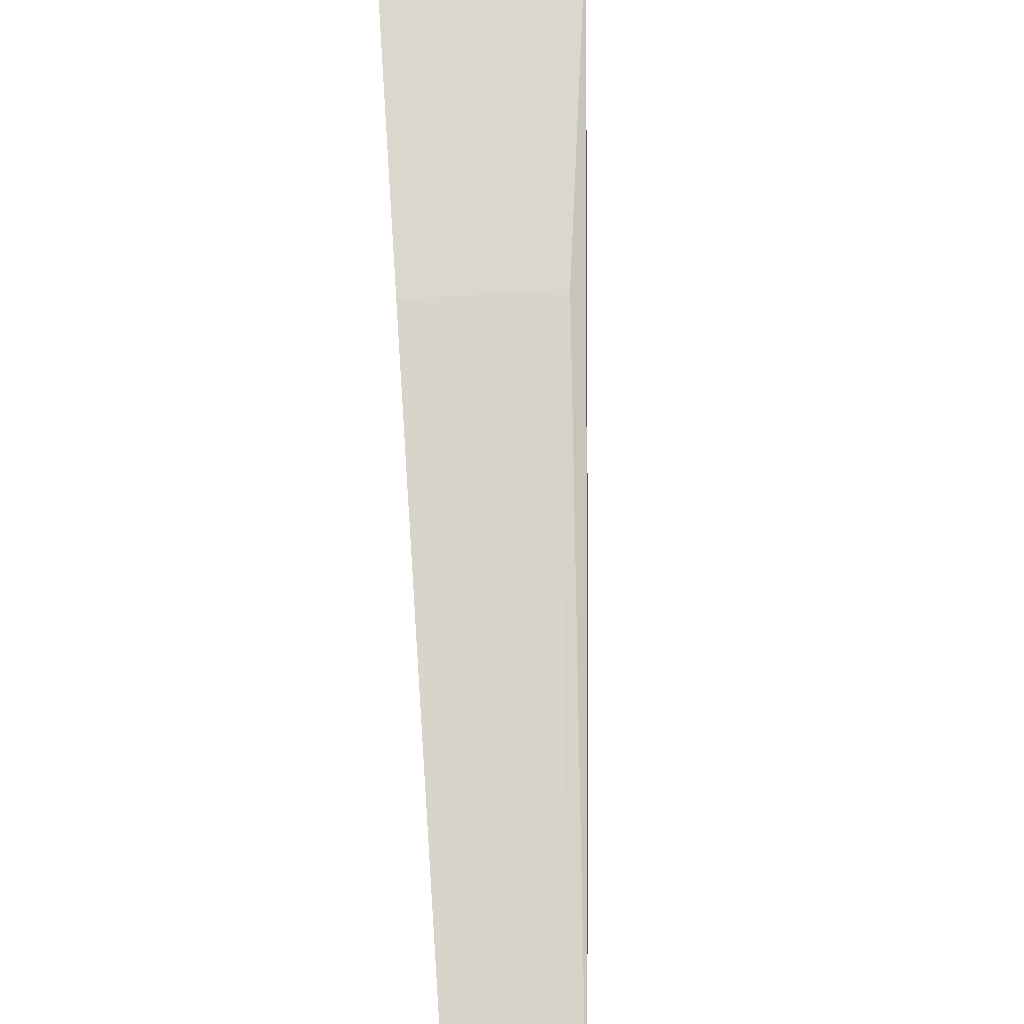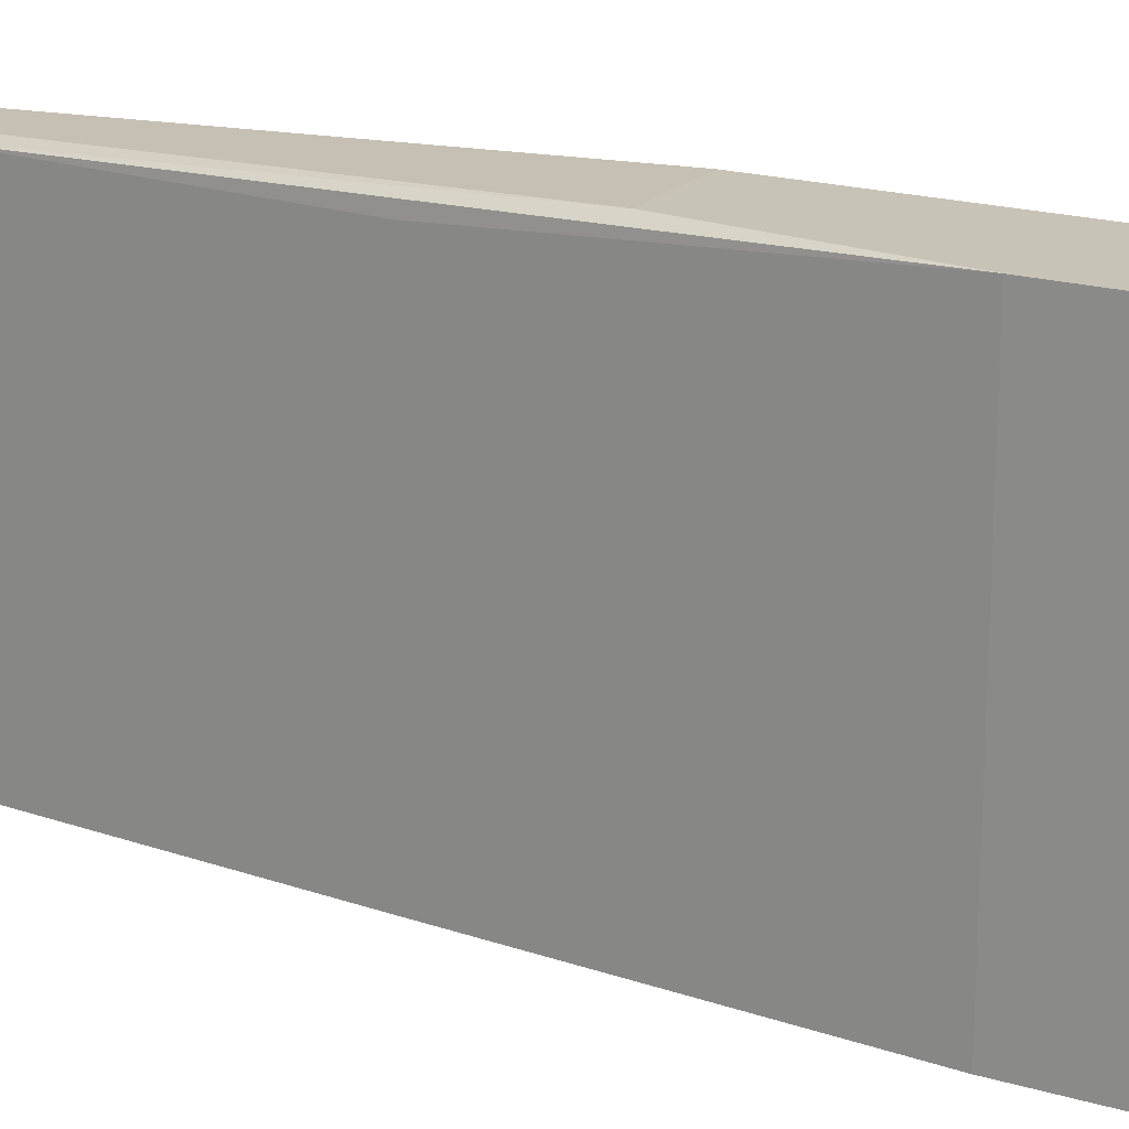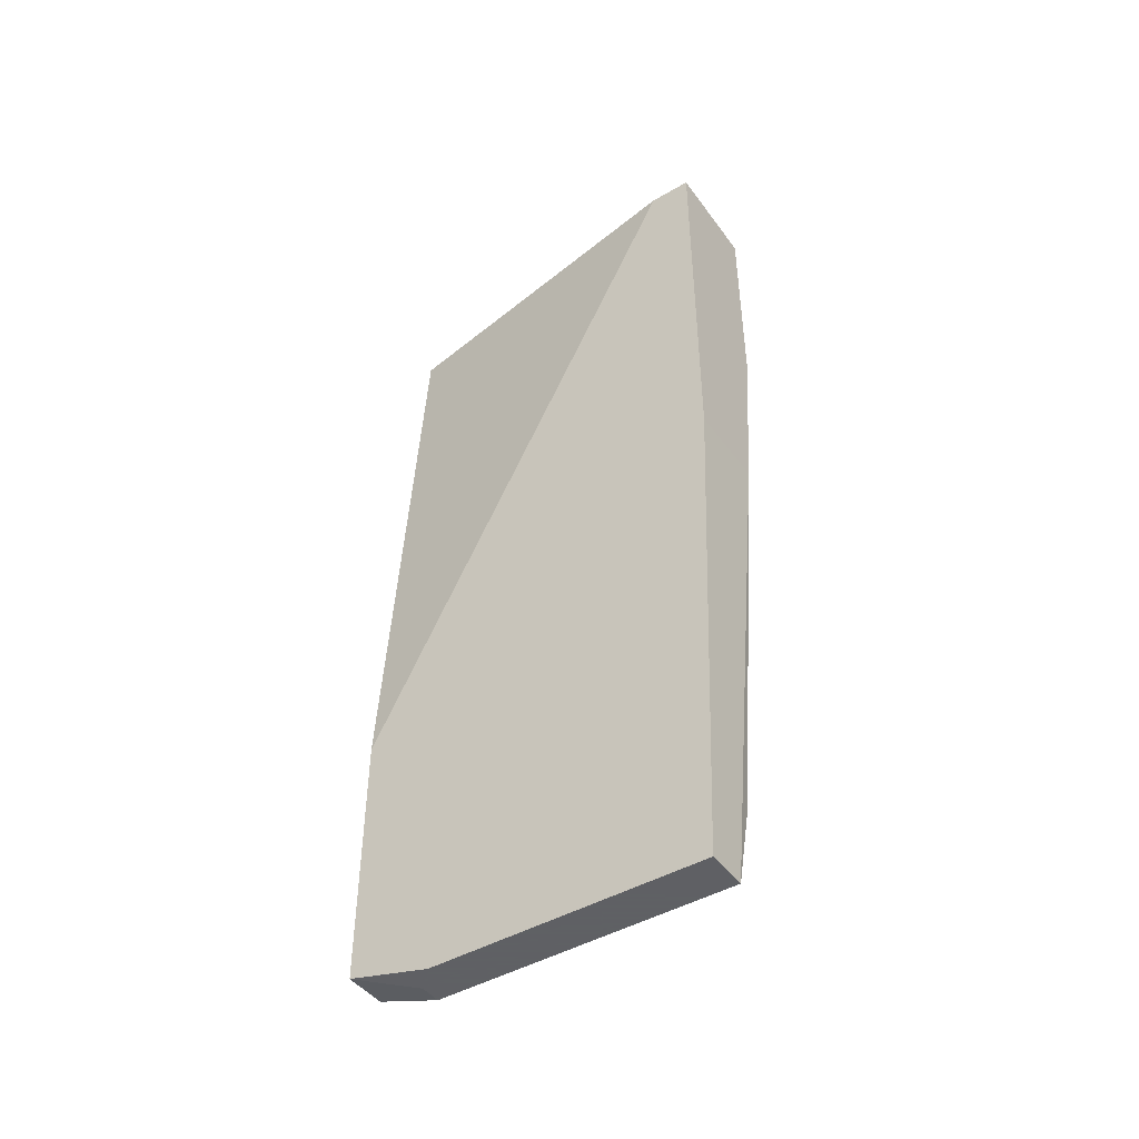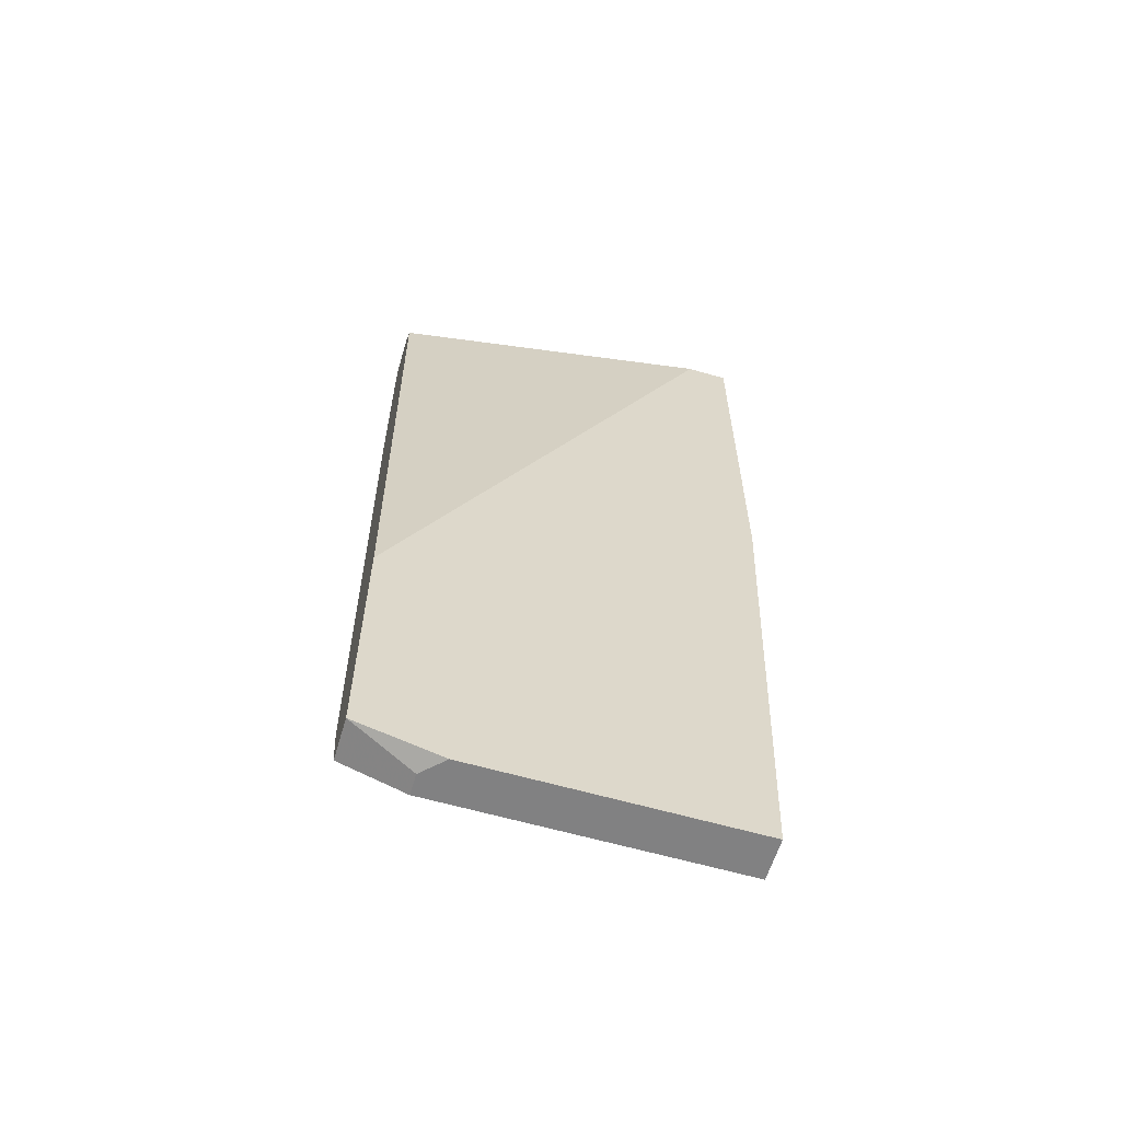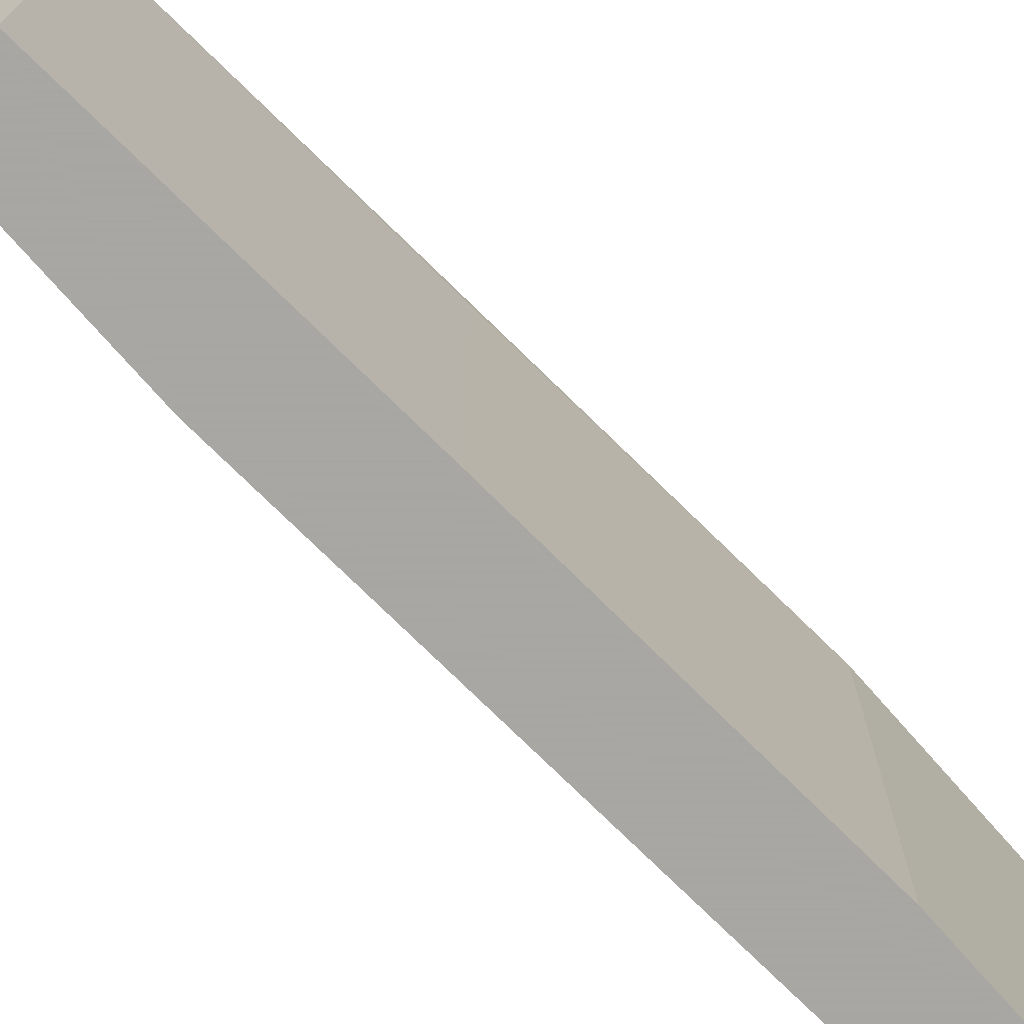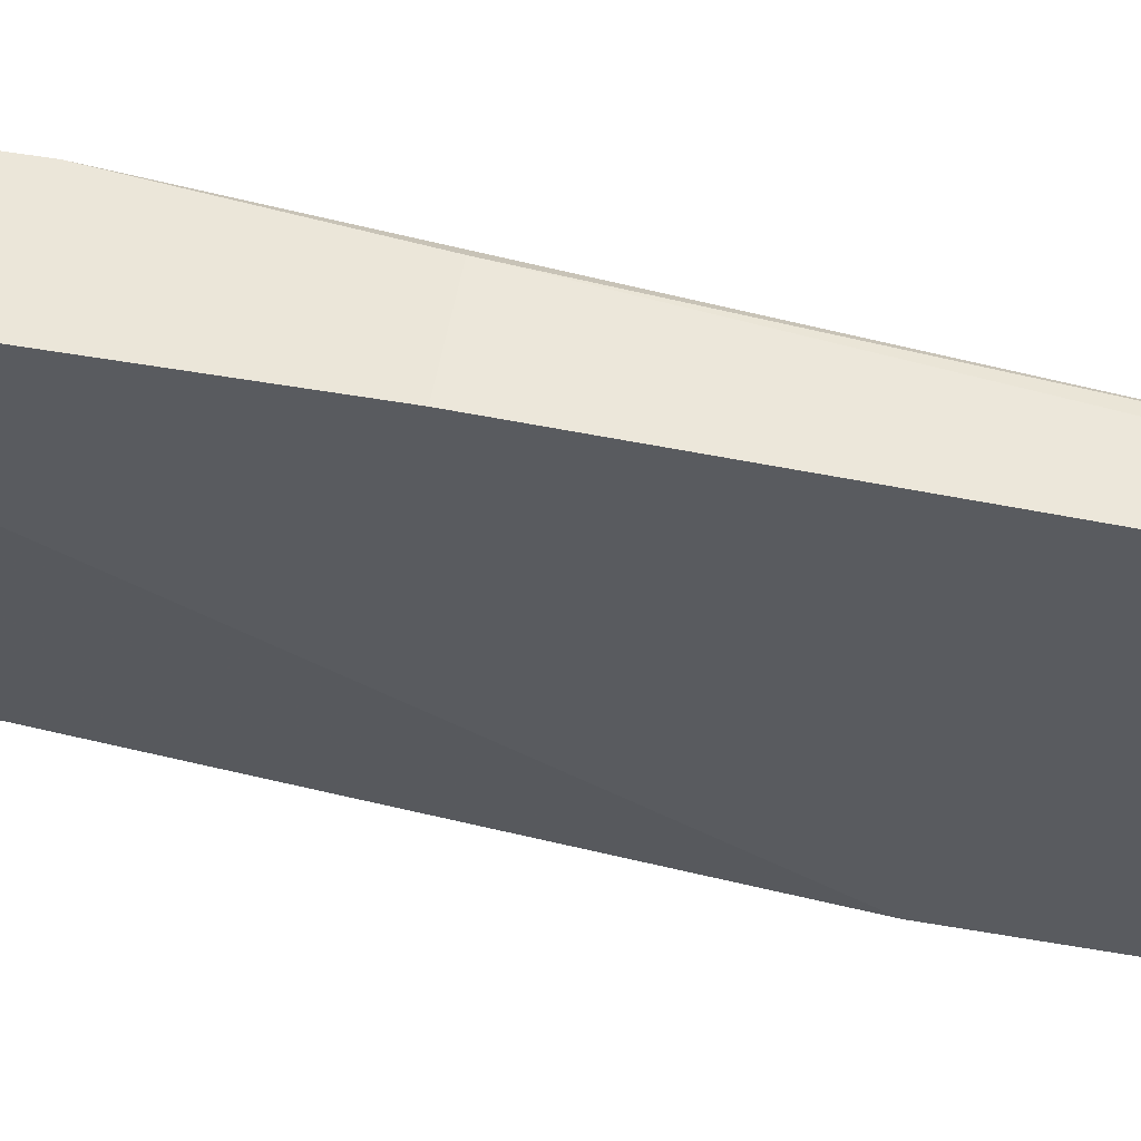
<metadata>
{"format":"obj","ext":"obj","renderer":"f3d","projection":"perspective","resolution":1024,"background":"white","views":[{"elev":72.8,"azim":-3.7,"up":"+Z"},{"elev":19.6,"azim":118.9,"up":"+Z"},{"elev":-45.3,"azim":-56.1,"up":"+Y"},{"elev":-60.4,"azim":-106.6,"up":"+Y"},{"elev":-74.4,"azim":41.3,"up":"+Z"},{"elev":56.1,"azim":-79.7,"up":"+Z"}]}
</metadata>
<code>
v 0.01696 -0.01612 0.05001
v 0.01696 -0.02858 0.01258
v 0.01696 -0.02858 0.04793
v 0.01072 -0.06601 0.01882
v 0.01904 0.0234 0.05001
v 0.01904 0.0234 0.01258
v 0.01904 0.002607 0.05001
v 0.01904 0.002607 0.01258
v 0.01488 0.0234 0.01258
v 0.01488 -0.05768 0.01258
v 0.01488 -0.05768 0.04793
v 0.008644 0.0234 0.05001
v 0.008644 0.0234 0.04585
v 0.008644 -0.03897 0.01258
v 0.008644 -0.01612 0.05001
v 0.008644 -0.06601 0.0209
v 0.008644 -0.06601 0.04793
v 0.008644 -0.06392 0.01258
v 0.0128 0.02132 0.01258
v 0.0128 -0.06601 0.04793
v 0.0128 -0.06601 0.01882
v 0.0128 -0.06392 0.01258
f 17 18 16
f 12 5 6
f 19 6 14
f 17 12 14
f 14 6 10
f 5 12 7
f 6 5 7
f 10 6 8
f 6 7 8
f 17 14 18
f 14 10 18
f 17 4 20
f 10 11 20
f 12 6 13
f 14 12 13
f 19 14 13
f 12 17 15
f 7 12 15
f 17 20 15
f 4 18 21
f 20 4 21
f 10 20 21
f 11 7 1
f 20 11 1
f 7 15 1
f 15 20 1
f 11 10 3
f 7 11 3
f 8 7 3
f 6 19 9
f 13 6 9
f 19 13 9
f 18 10 22
f 21 18 22
f 10 21 22
f 10 8 2
f 3 10 2
f 8 3 2
f 4 17 16
f 18 4 16

</code>
